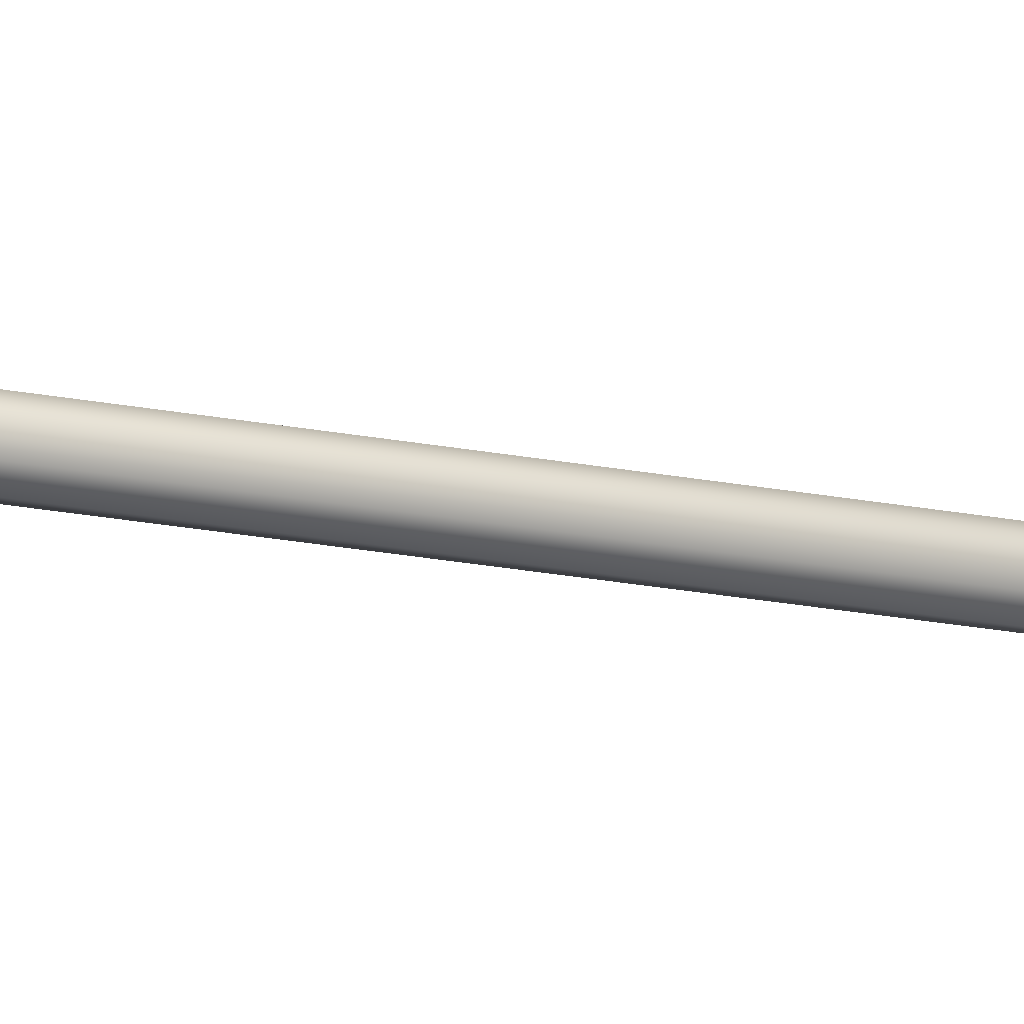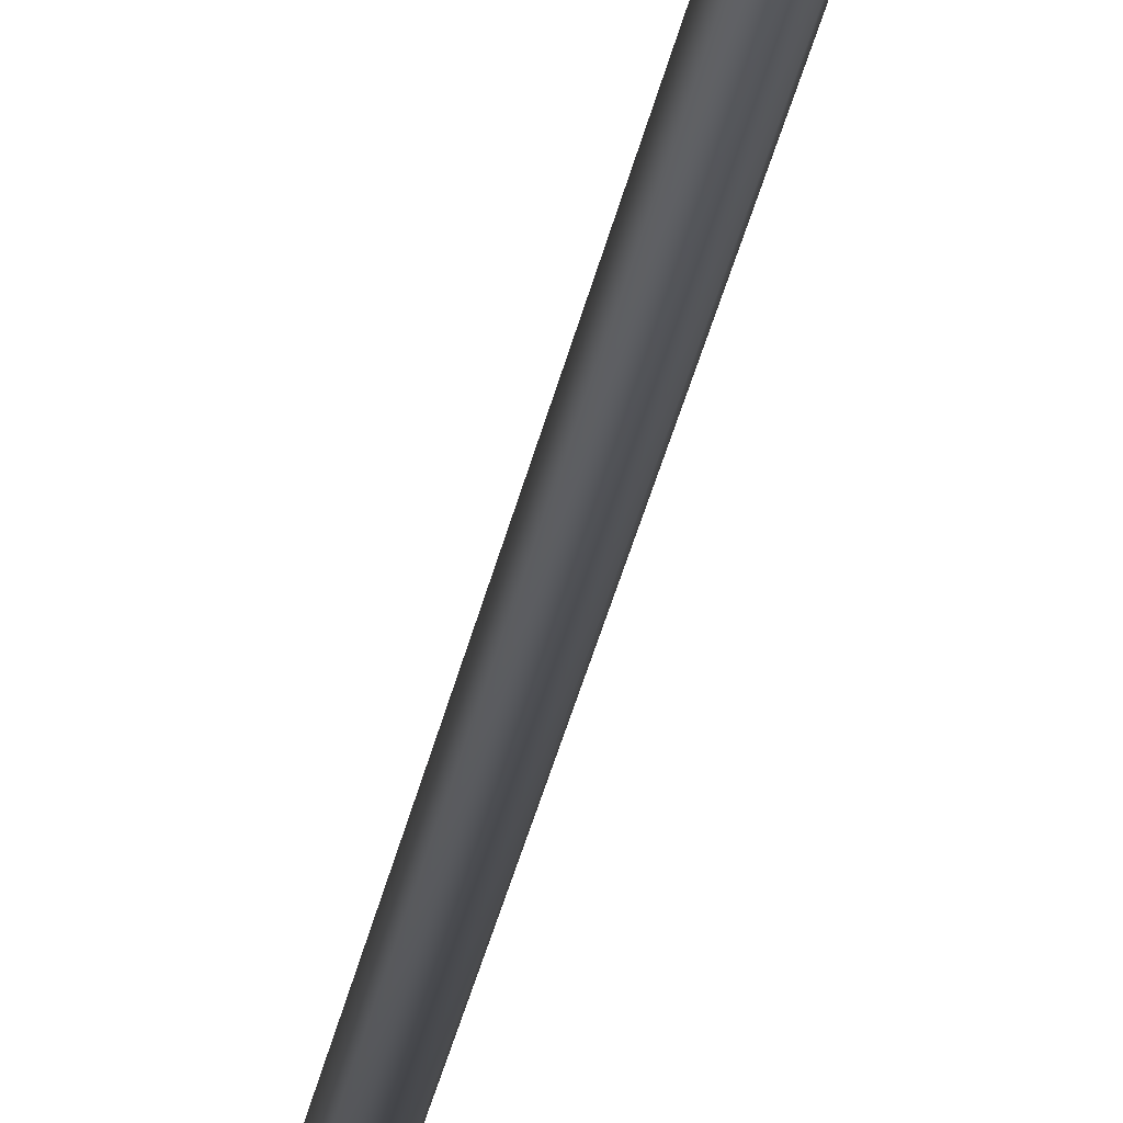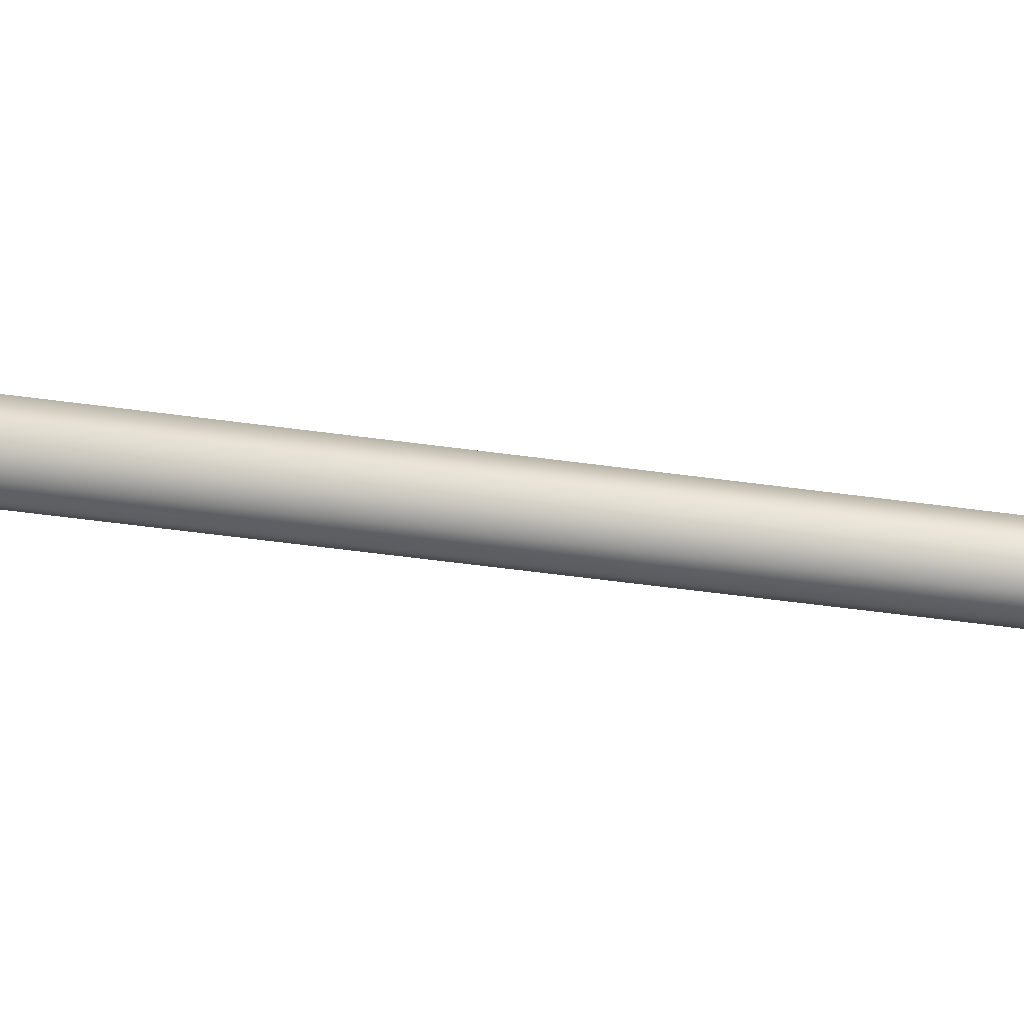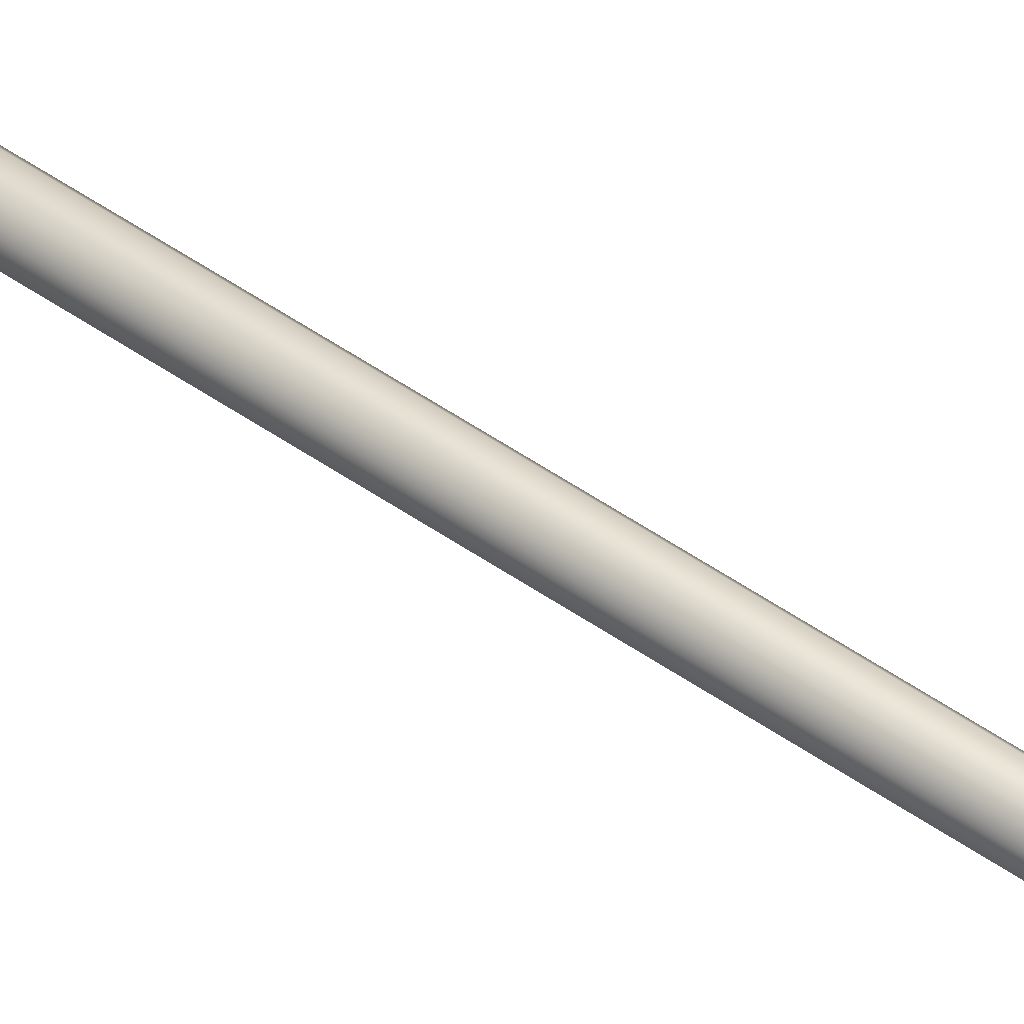
<metadata>
{"format":"obj","ext":"obj","renderer":"f3d","projection":"perspective","resolution":1024,"background":"white","views":[{"elev":-31.0,"azim":76.1,"up":"+Y"},{"elev":-34.6,"azim":-11.3,"up":"+Y"},{"elev":-33.6,"azim":-102.0,"up":"+Y"},{"elev":68.7,"azim":-57.5,"up":"+Y"}]}
</metadata>
<code>
o Arpao_Cylinder.002
v -0 0.02675 0.1603
v -0 -0 0.4927
v 0.01891 0.01891 0.1603
v 0.02675 0 0.1603
v 0.01891 -0.01891 0.1603
v -0 -0.02675 0.1603
v -0.01891 -0.01891 0.1603
v -0.02675 0 0.1603
v -0.01891 0.01891 0.1603
v -0.00057 0.01797 0.3204
v 0.01311 0.0123 0.3204
v 0.01797 0.00057 0.3204
v 0.0123 -0.01311 0.3204
v 0.00057 -0.01797 0.3204
v -0.01311 -0.0123 0.3204
v -0.01797 -0.00057 0.3204
v -0.0123 0.01311 0.3204
v 0.01914 0.01268 0.2928
v 0.0225 0.004573 0.2928
v 0.01268 -0.01914 0.2928
v 0.004573 -0.0225 0.2928
v -0.01914 -0.01268 0.2928
v -0.0225 -0.004573 0.2928
v -0.01268 0.01914 0.2928
v -0.004573 0.0225 0.2928
v -0.04643 0.1121 0.137
v -0.1121 -0.04643 0.137
v 0.1121 0.04643 0.137
v 0.04643 -0.1121 0.137
v 0 -0.01841 -1.149
v 0.01302 -0.01302 -1.149
v 0.01841 0 -1.149
v 0.01302 0.01302 -1.149
v -0 0.01841 -1.149
v -0.01302 0.01302 -1.149
v -0.01841 0 -1.149
v -0.01302 -0.01302 -1.149
v 0 -0.01841 0.2116
v 0.01302 -0.01302 0.2116
v 0.01841 -0 0.2116
v 0.01302 0.01302 0.2116
v -0 0.01841 0.2116
v -0.01302 0.01302 0.2116
v -0.01841 -0 0.2116
v -0.01302 -0.01302 0.2116
f 10 2 11
f 11 2 12
f 12 2 13
f 13 2 14
f 14 2 15
f 15 2 16
f 16 2 17
f 17 2 10
f 1 3 4 5 6 7 8 9
f 22 15 27
f 23 16 17 24
f 21 20 29
f 21 14 15 22
f 13 14 29
f 19 12 13 20
f 14 21 29
f 25 10 11 18
f 1 25 18 3
f 3 18 19 4
f 4 19 20 5
f 5 20 21 6
f 6 21 22 7
f 7 22 23 8
f 8 23 24 9
f 9 24 25 1
f 16 23 27
f 11 12 28
f 23 22 27
f 24 17 26
f 10 25 26
f 17 10 26
f 18 11 28
f 25 24 26
f 12 19 28
f 15 16 27
f 19 18 28
f 20 13 29
f 38 30 31 39
f 39 31 32 40
f 40 32 33 41
f 41 33 34 42
f 42 34 35 43
f 43 35 36 44
f 31 30 37 36 35 34 33 32
f 44 36 37 45
f 45 37 30 38

</code>
